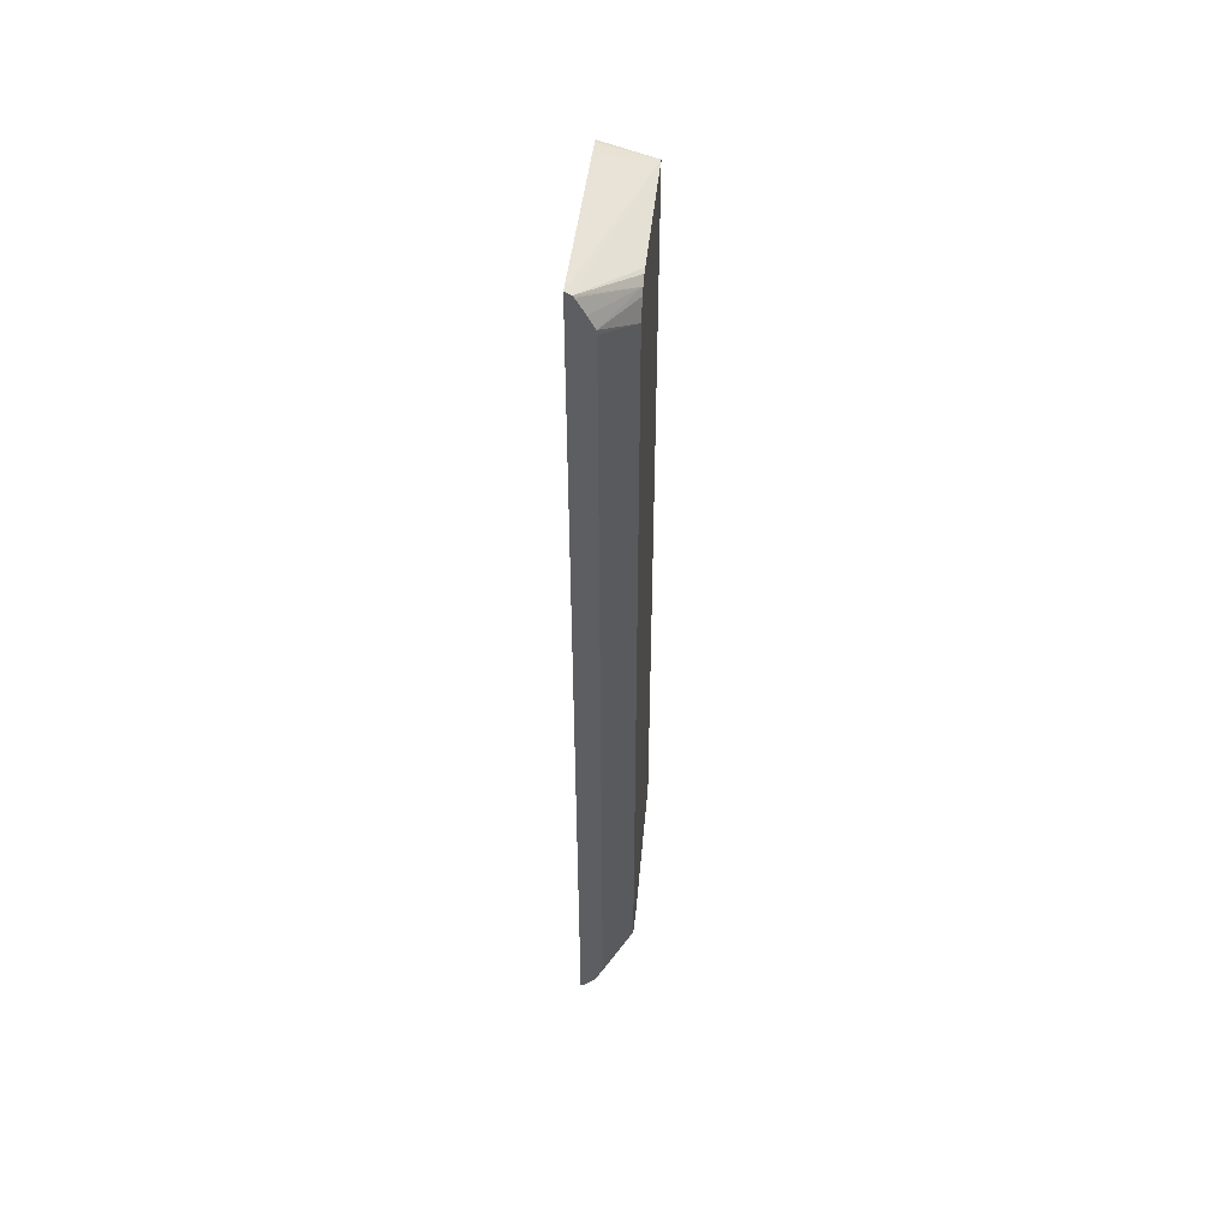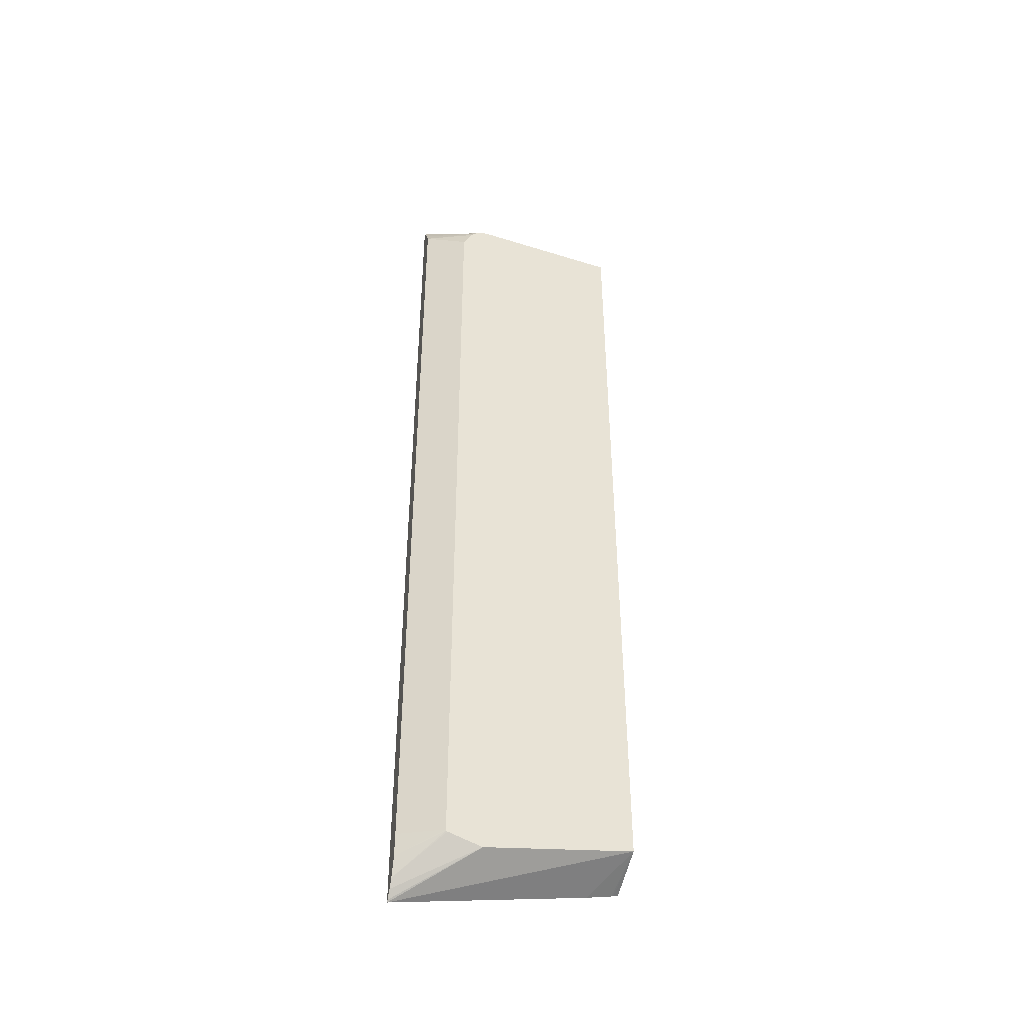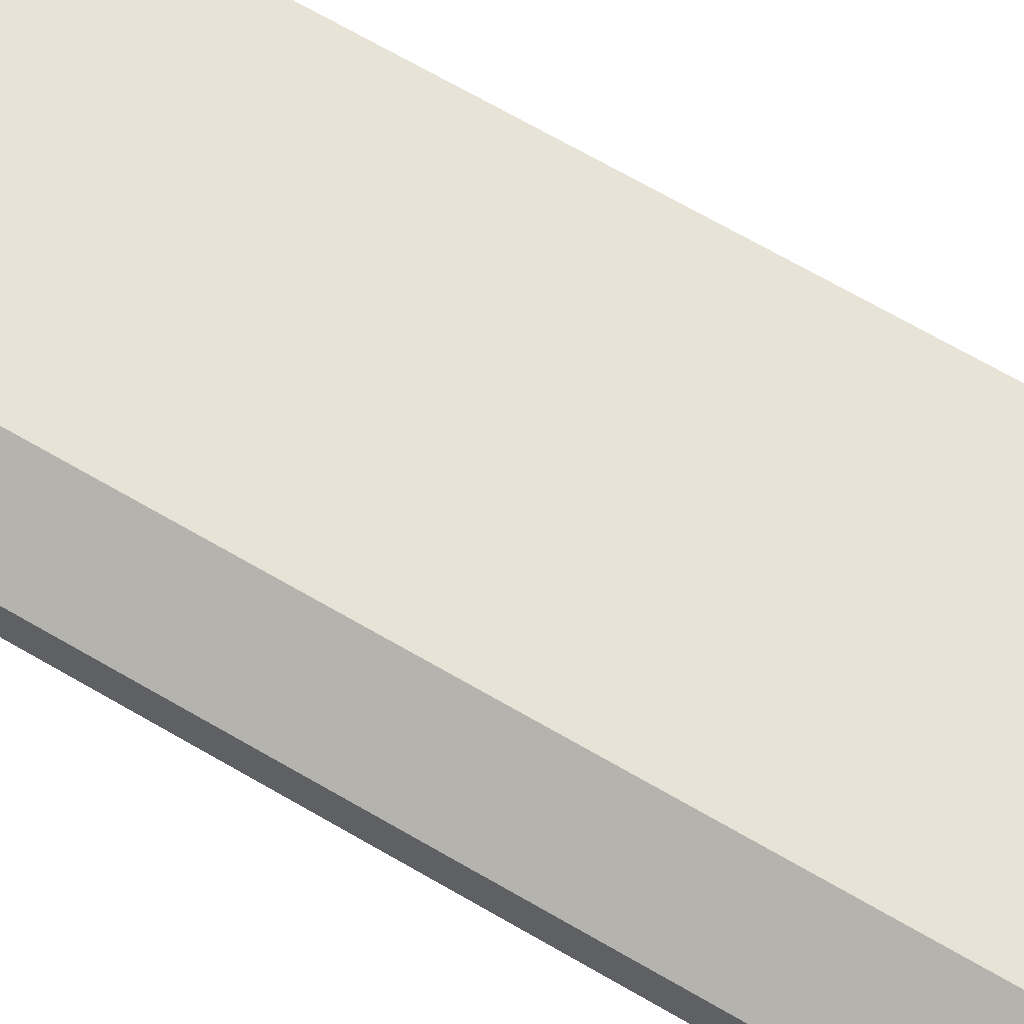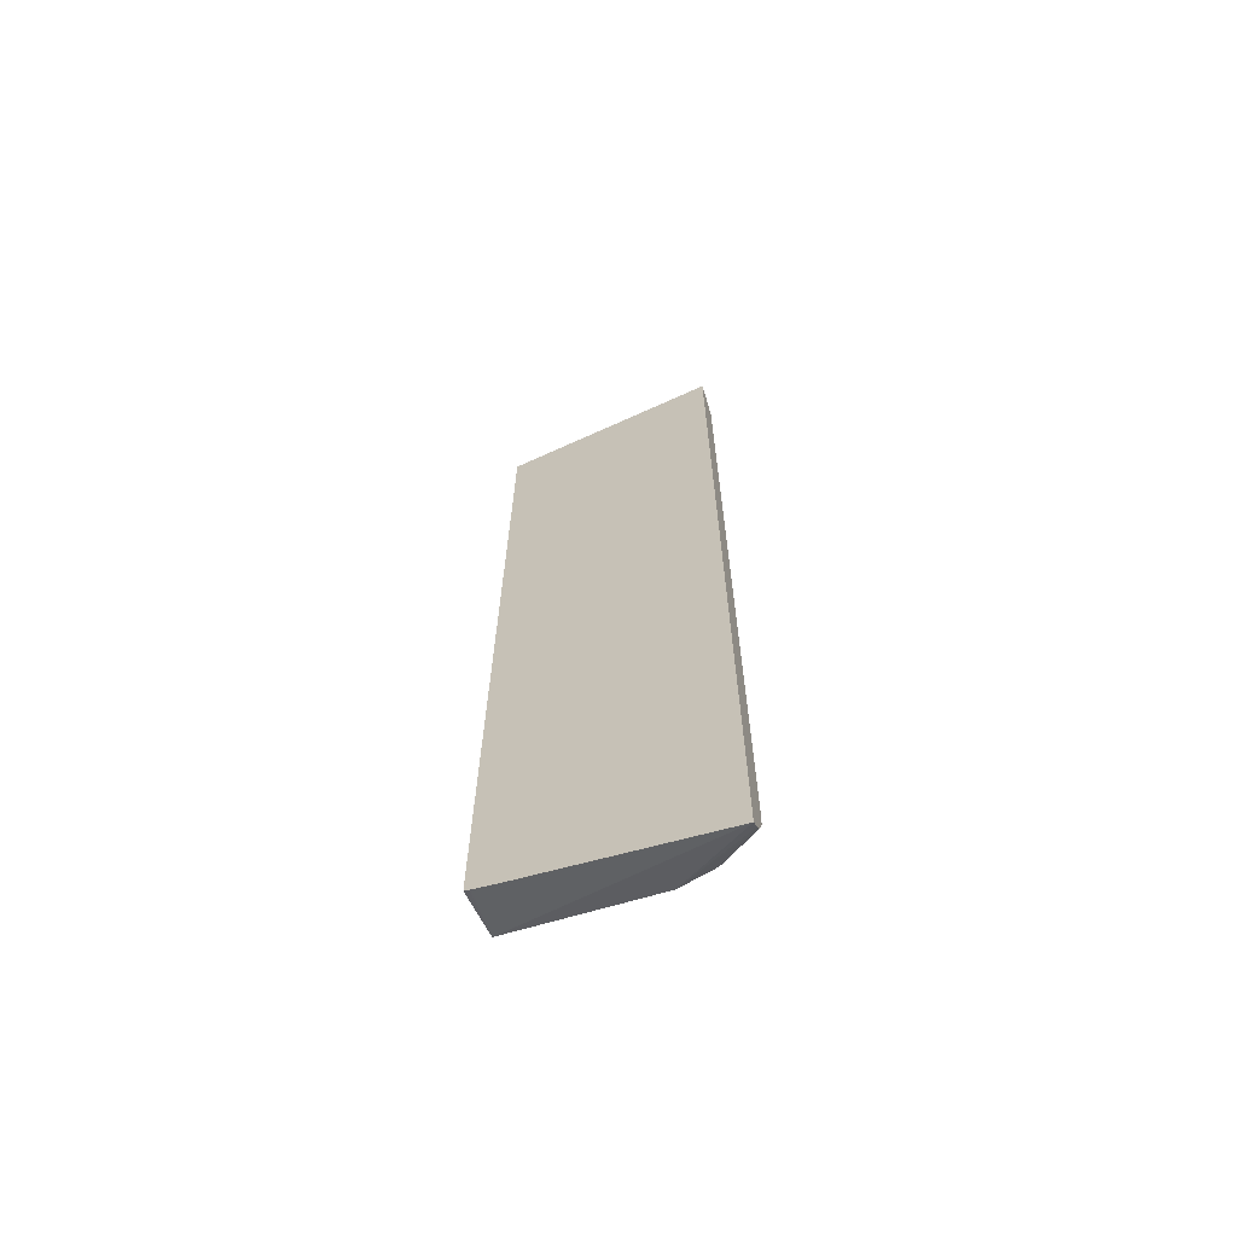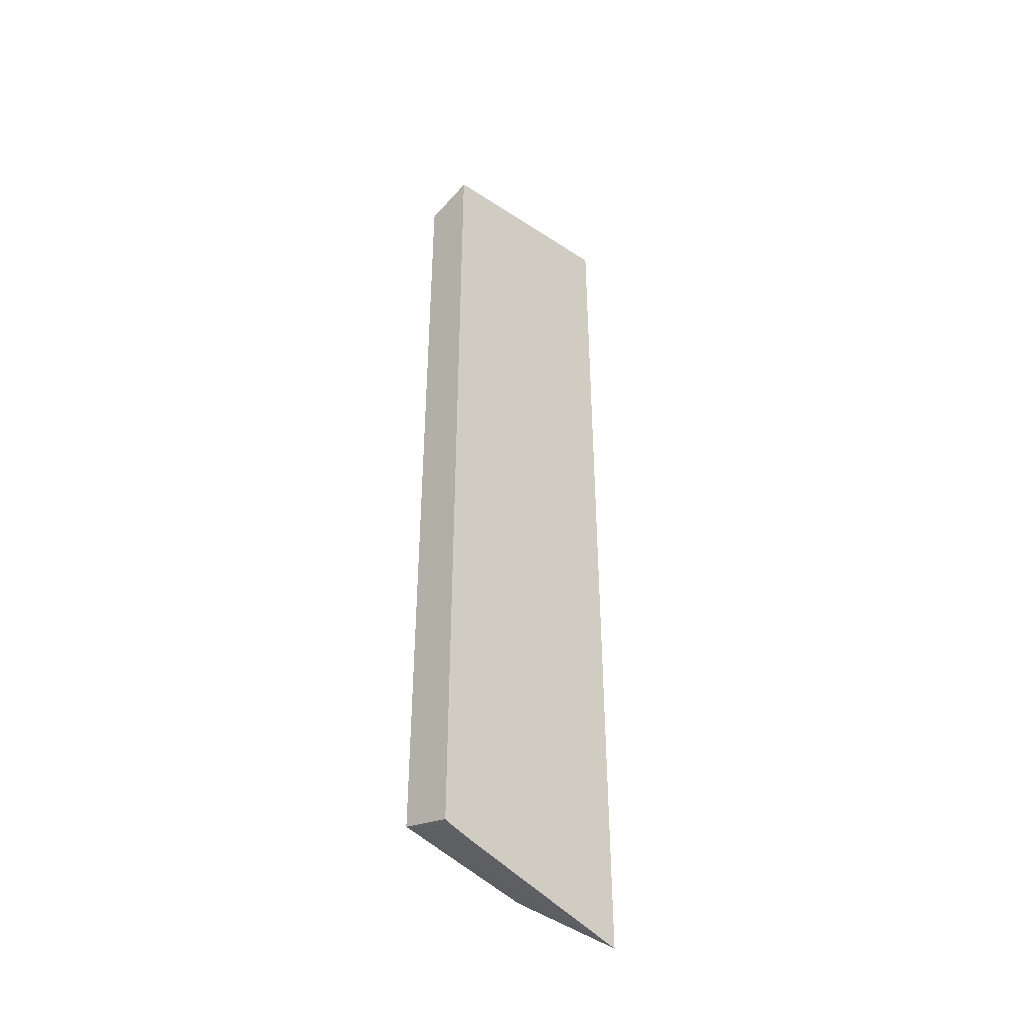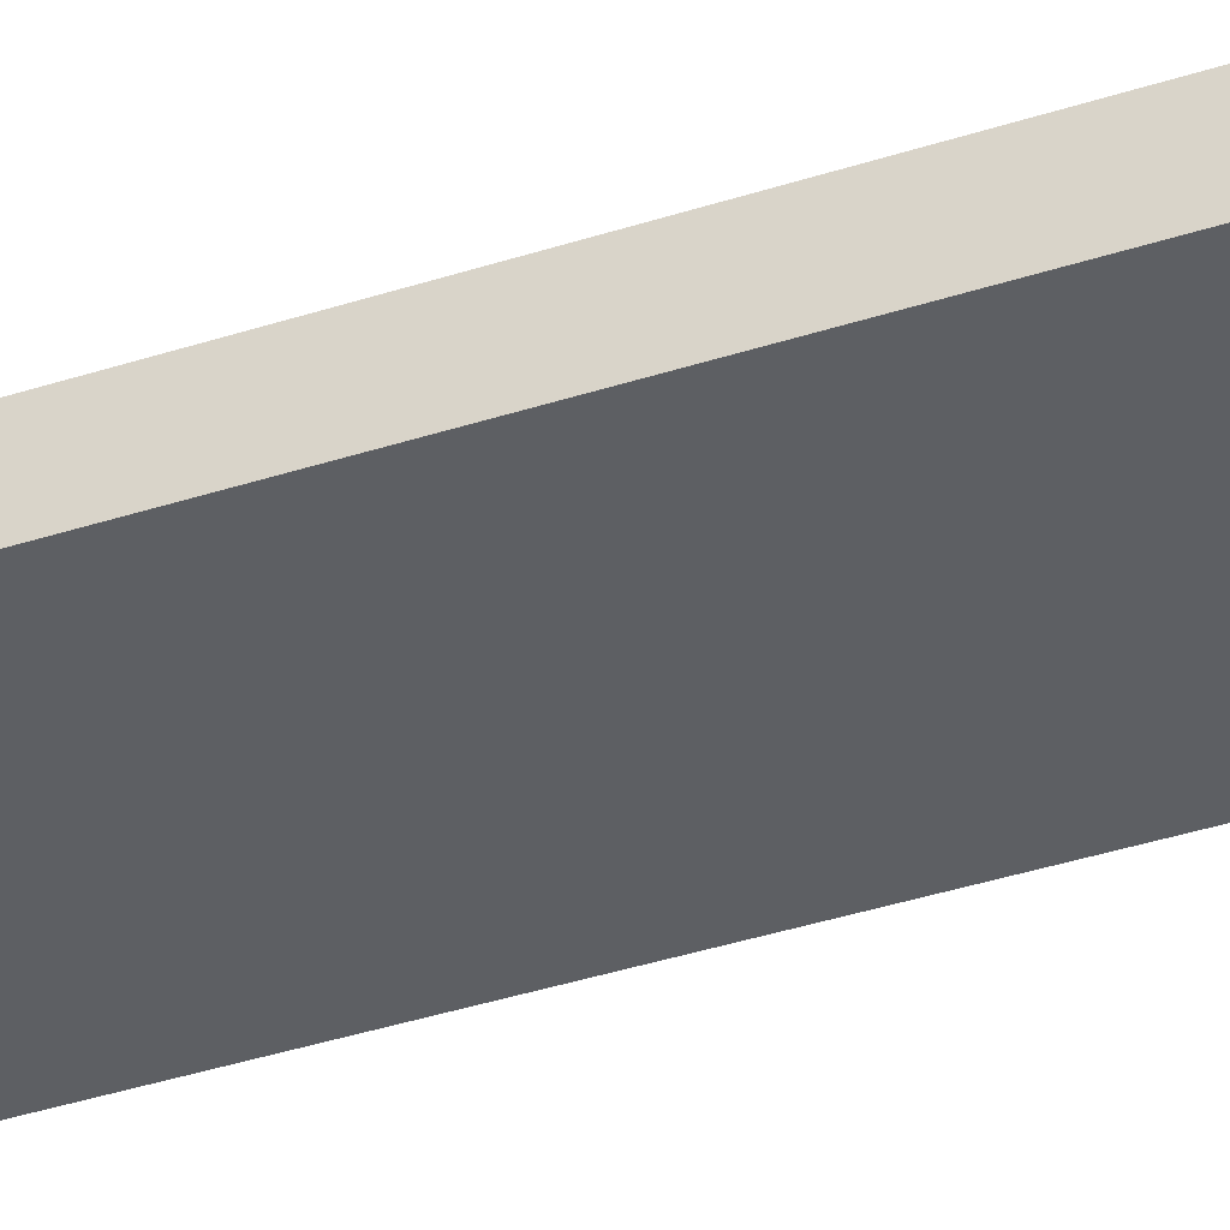
<metadata>
{"format":"obj","ext":"obj","renderer":"f3d","projection":"perspective","resolution":1024,"background":"white","views":[{"elev":51.4,"azim":95.5,"up":"+Z"},{"elev":-44.7,"azim":165.4,"up":"+Z"},{"elev":62.2,"azim":121.5,"up":"+Y"},{"elev":-66.5,"azim":21.3,"up":"+Z"},{"elev":-42.2,"azim":-45.0,"up":"+Z"},{"elev":-40.1,"azim":-68.3,"up":"+Y"}]}
</metadata>
<code>
v -0.5994 -0.07566 0.3761
v -0.5961 -0.07566 0.3773
v -0.5994 -0.03276 0.3632
v -0.5994 -0.07566 -0.3757
v -0.5941 -0.07566 0.3779
v -0.5801 -0.07566 0.3807
v -0.4181 -0.07566 0.4113
v -0.4181 -0.07053 0.4087
v -0.478 -0.03276 0.3796
v -0.5994 -0.03276 -0.3632
v -0.5953 -0.07566 -0.3772
v -0.4181 -0.07566 -0.4111
v -0.4181 -0.06936 0.407
v -0.4643 -0.03276 0.3765
v -0.4725 -0.03276 0.3796
v -0.4807 -0.03276 -0.3796
v -0.574 -0.07566 -0.3819
v -0.5941 -0.07566 -0.3775
v -0.4181 -0.07393 -0.4098
v -0.4181 -0.06192 0.3934
v -0.4602 -0.03276 0.3724
v -0.4181 -0.0564 0.3823
v -0.4664 -0.03276 -0.3748
v -0.4181 -0.06312 -0.3975
v -0.4181 -0.06819 -0.404
v -0.452 -0.03276 0.3578
v -0.4181 -0.05608 0.3785
v -0.4534 -0.03276 -0.3705
v -0.4181 -0.05679 -0.3823
v -0.4523 -0.03276 -0.3698
v -0.452 -0.03276 -0.3687
v -0.4181 -0.05608 -0.3632
f 10 17 18
f 10 12 17
f 10 16 12
f 8 15 9
f 8 14 15
f 7 22 20
f 7 13 8
f 7 20 13
f 7 27 22
f 10 18 11
f 7 32 27
f 8 13 14
f 12 16 19
f 24 28 30
f 14 20 22
f 14 22 21
f 16 23 24
f 16 24 25
f 16 25 19
f 21 22 26
f 22 27 26
f 23 28 24
f 24 30 29
f 26 27 32
f 26 32 31
f 29 30 31
f 7 29 32
f 13 20 14
f 7 24 29
f 29 31 32
f 7 19 25
f 7 25 24
f 1 2 3
f 1 3 10
f 1 10 4
f 1 11 18
f 1 18 17
f 1 17 12
f 1 12 7
f 1 7 6
f 1 6 5
f 1 5 2
f 2 5 3
f 3 5 6
f 3 6 7
f 1 4 11
f 3 8 9
f 3 7 8
f 4 10 11
f 7 12 19
f 3 23 16
f 3 28 23
f 3 30 28
f 3 16 10
f 3 26 31
f 3 21 26
f 3 14 21
f 3 15 14
f 3 9 15
f 3 31 30

</code>
